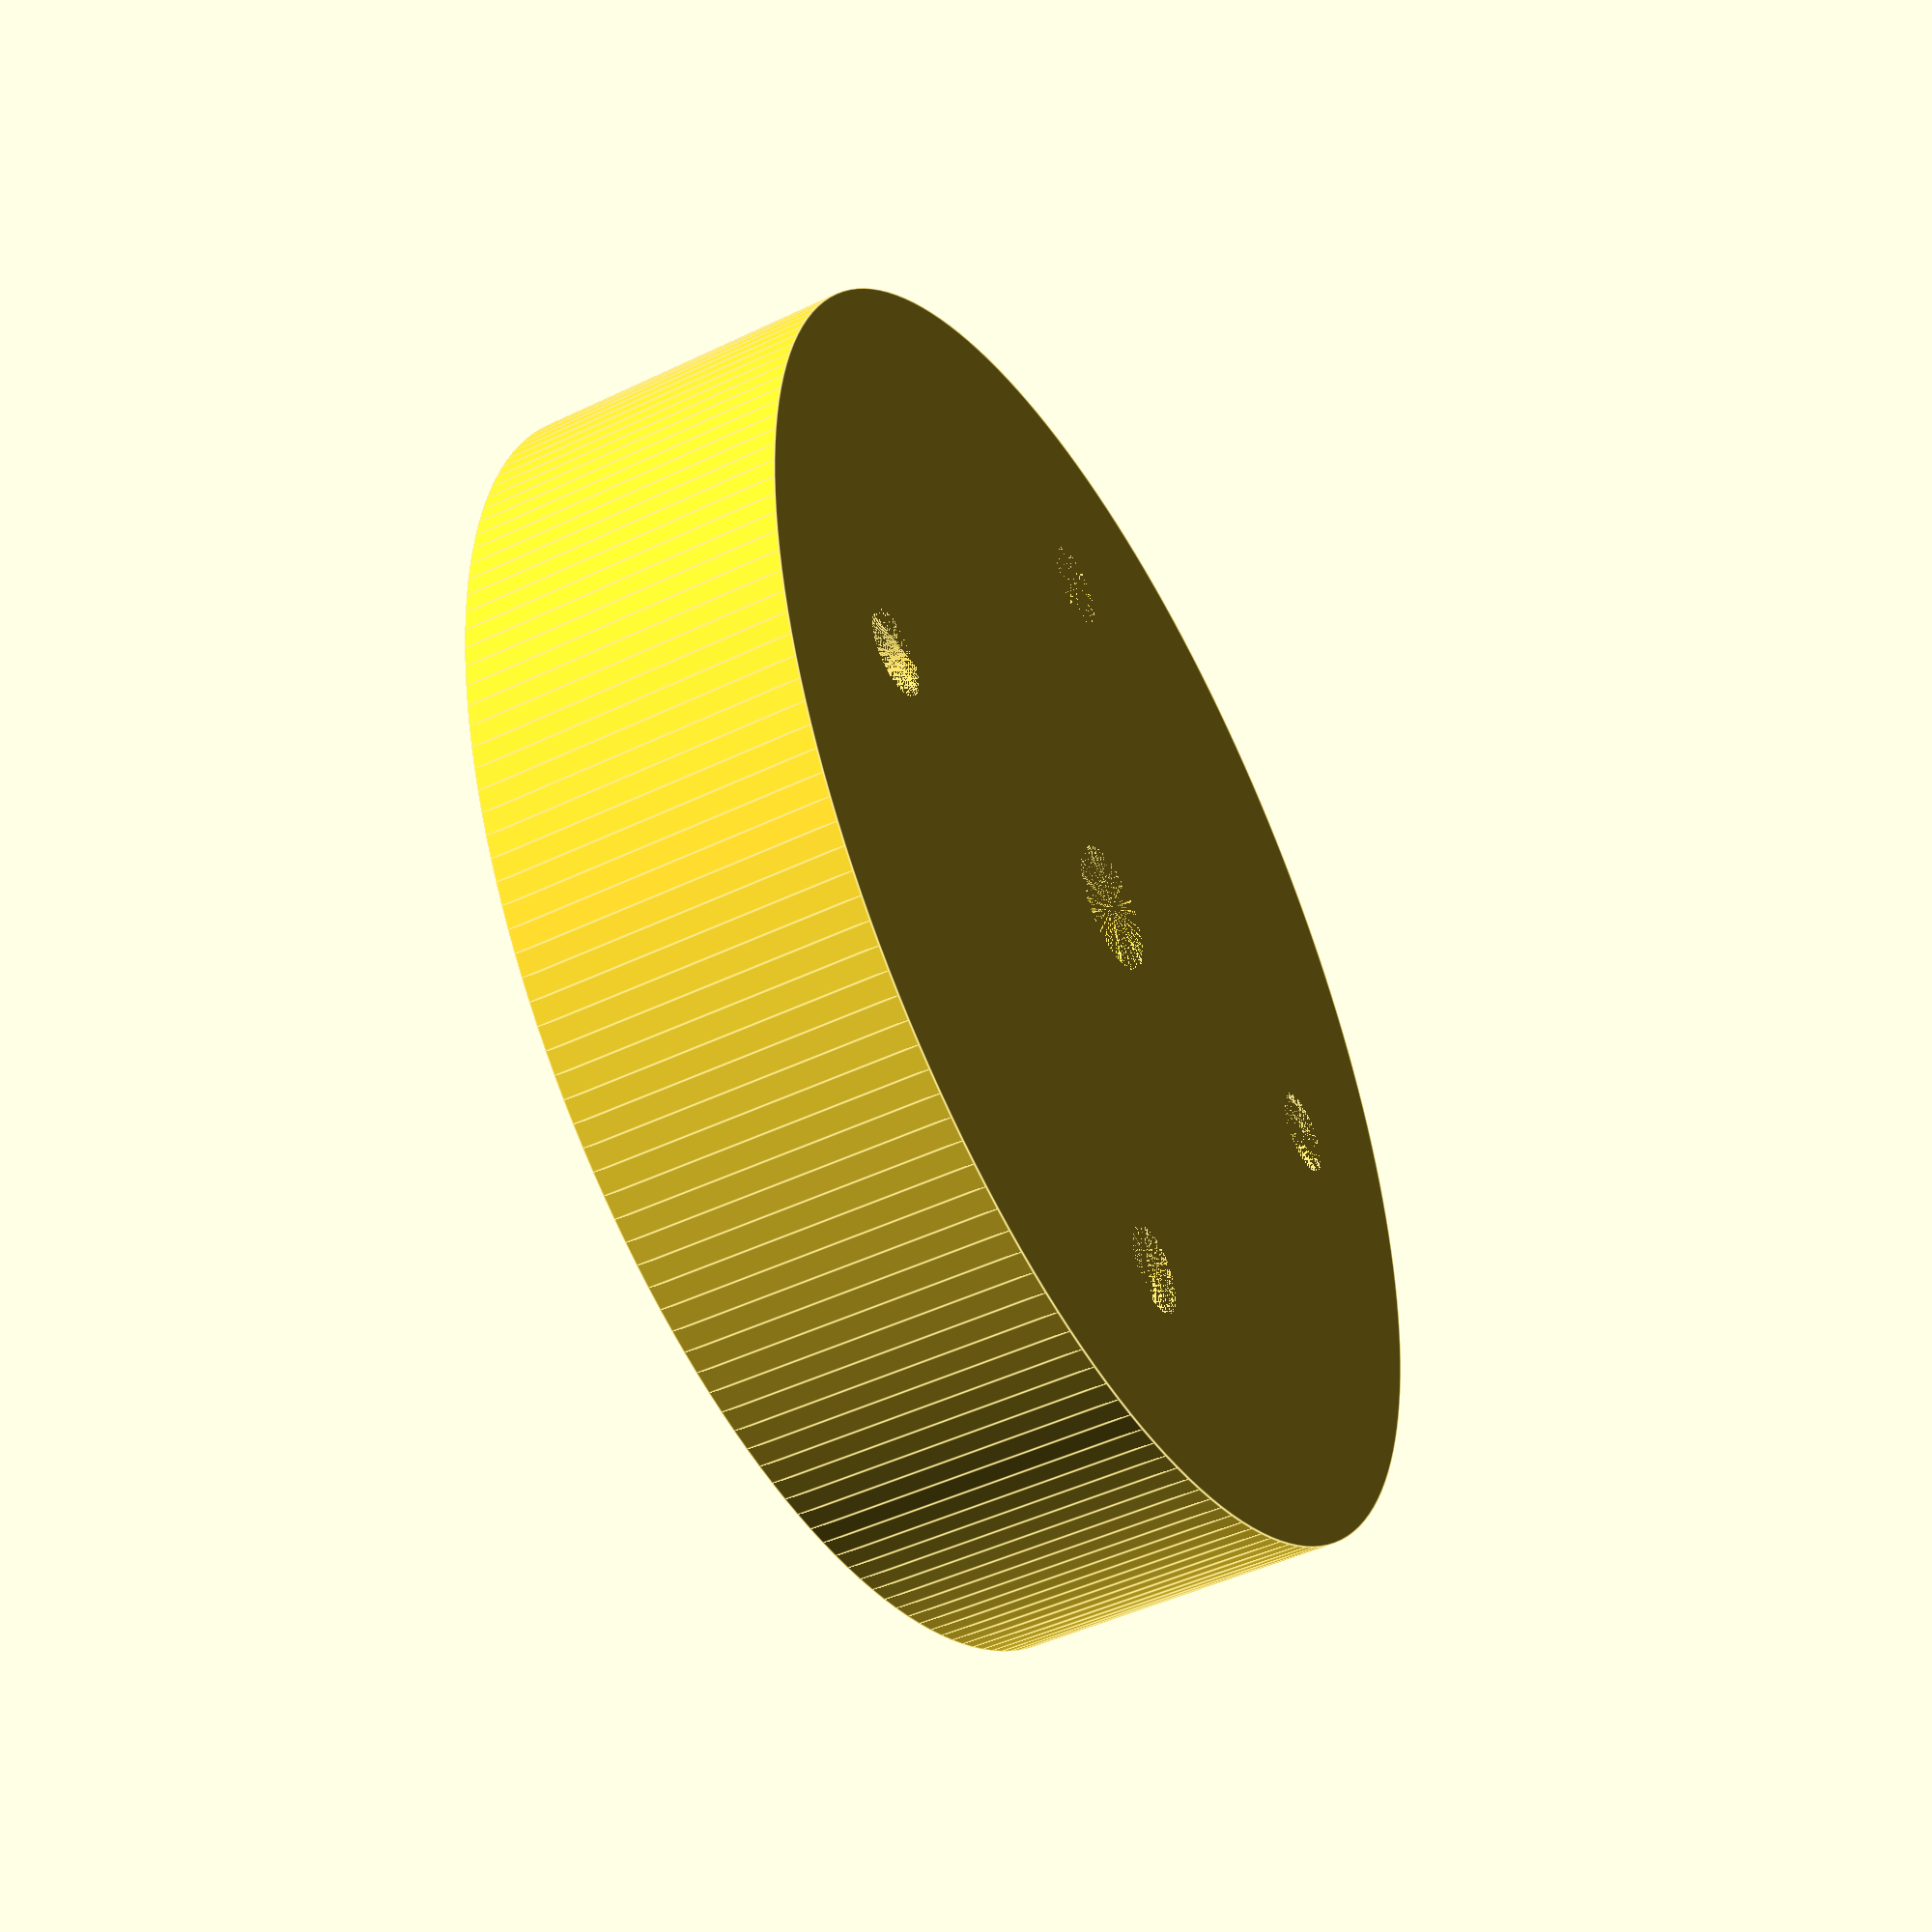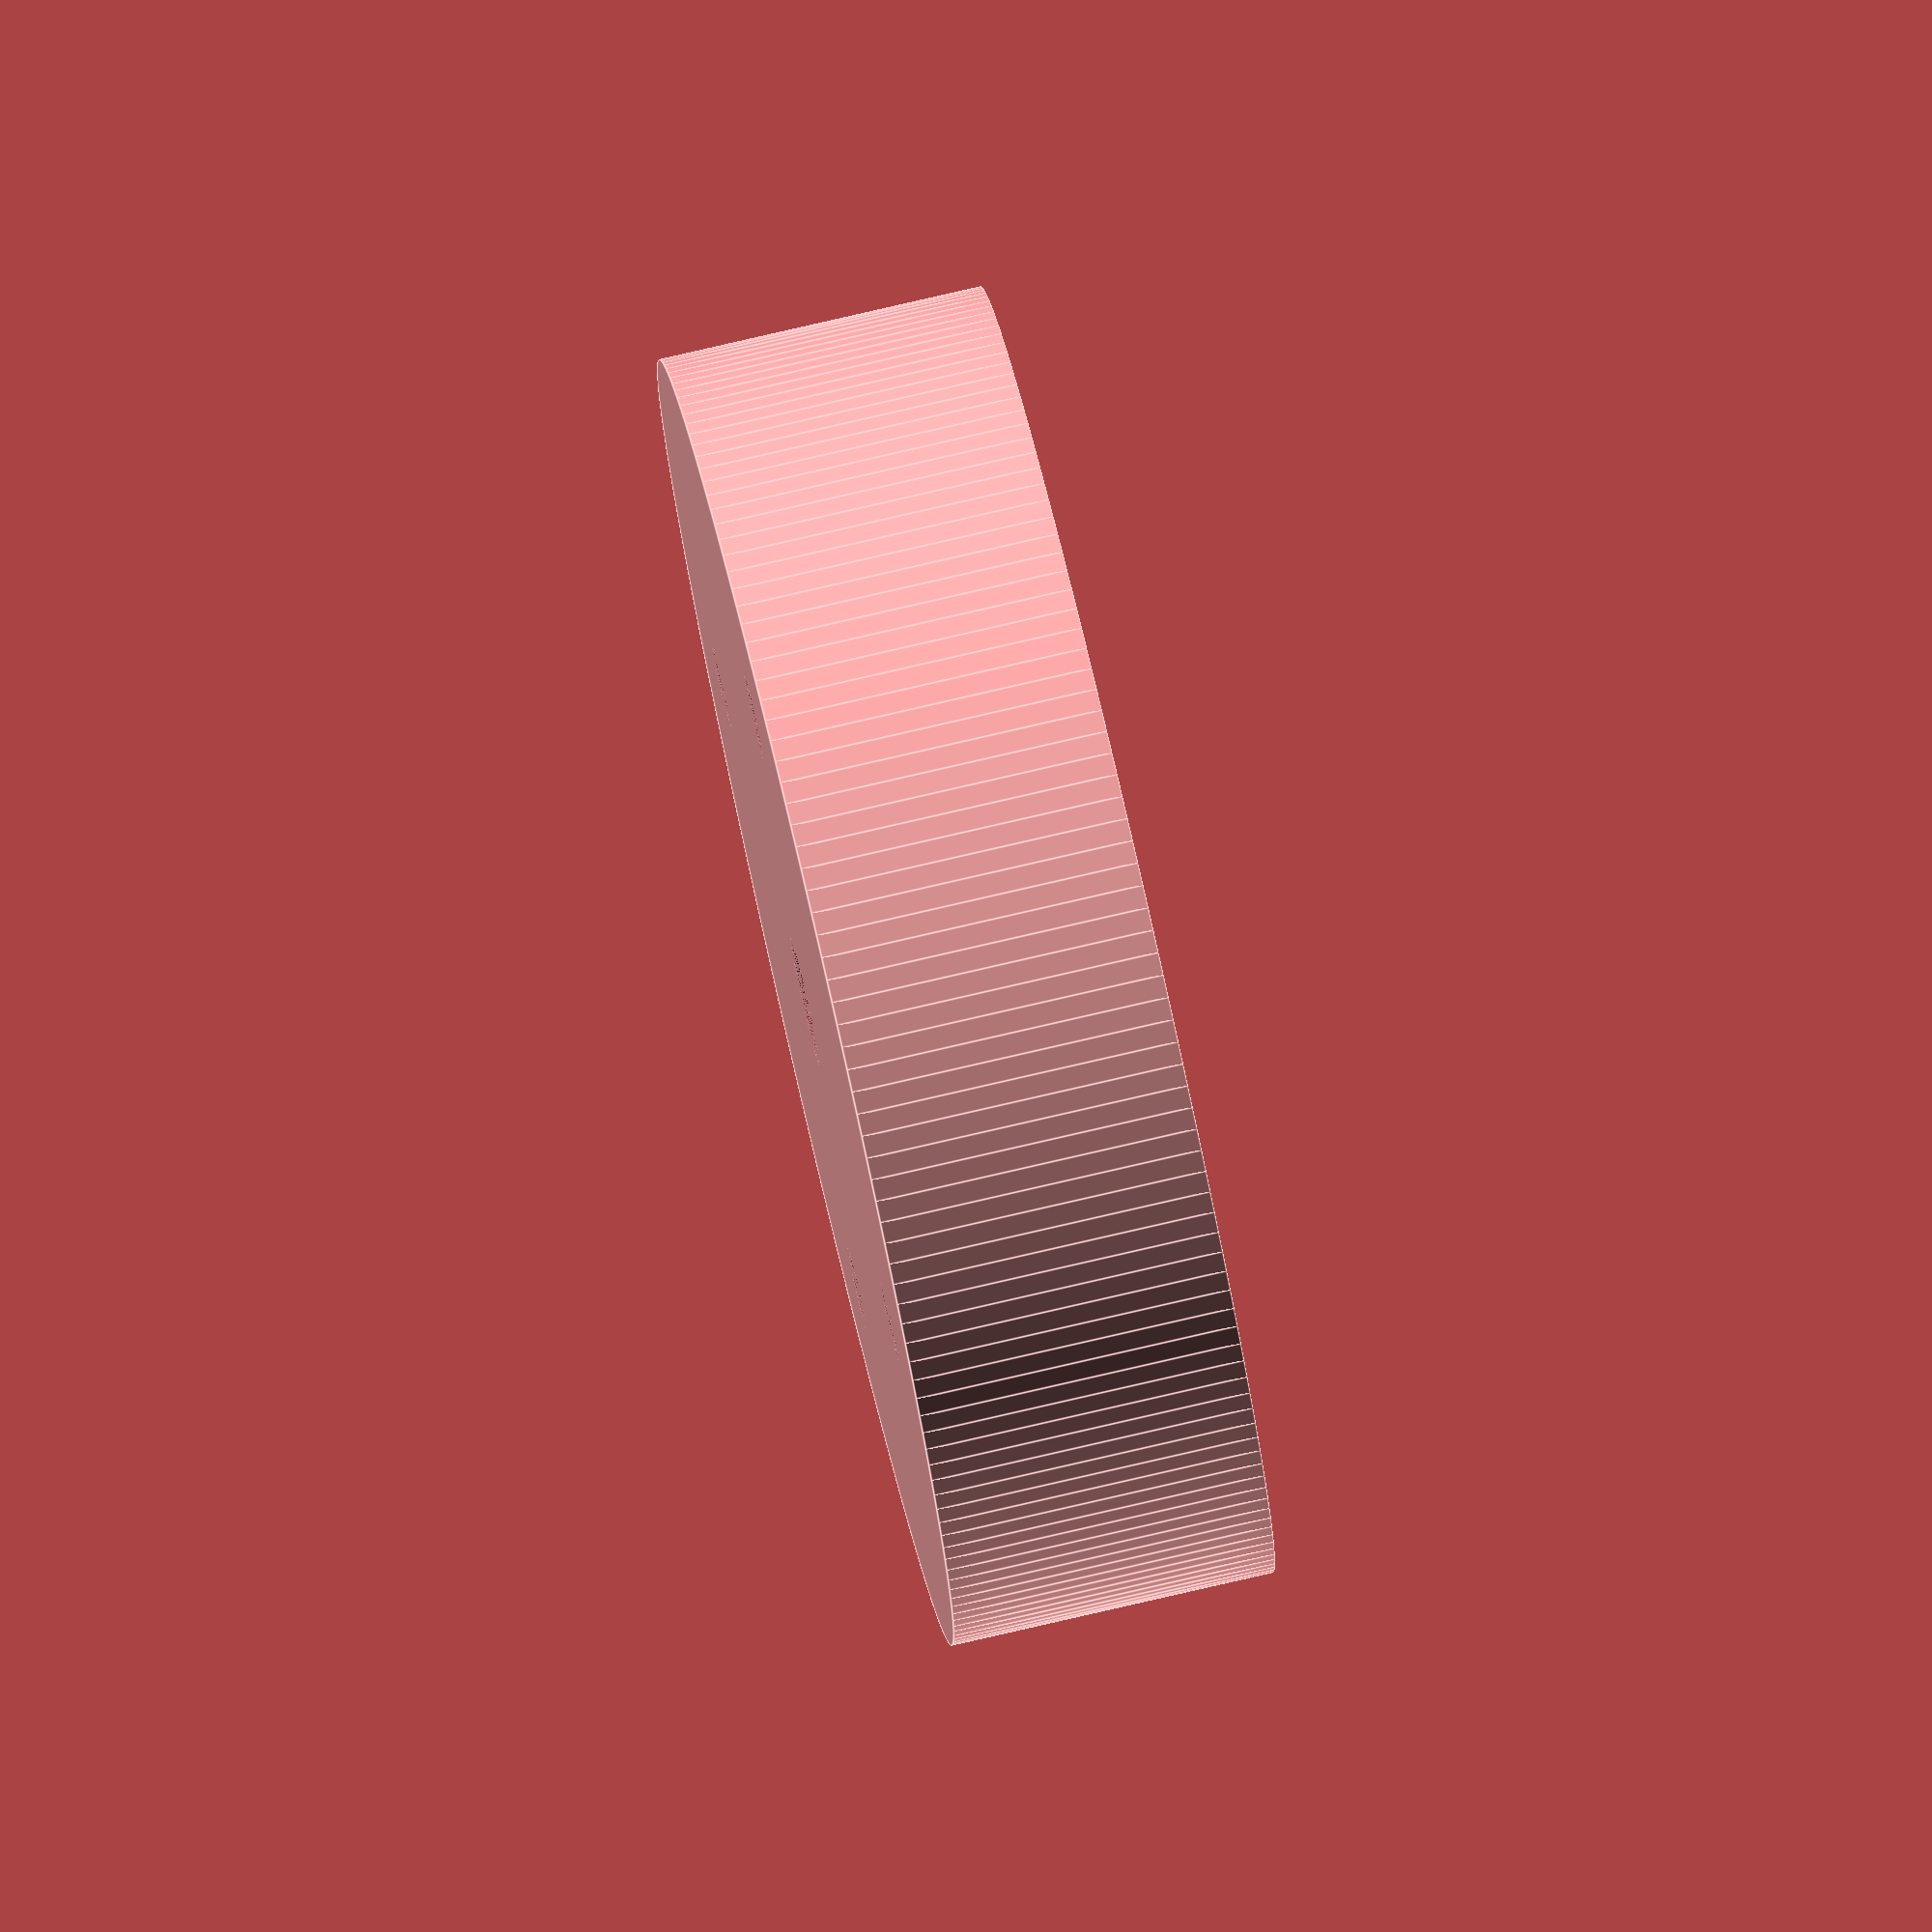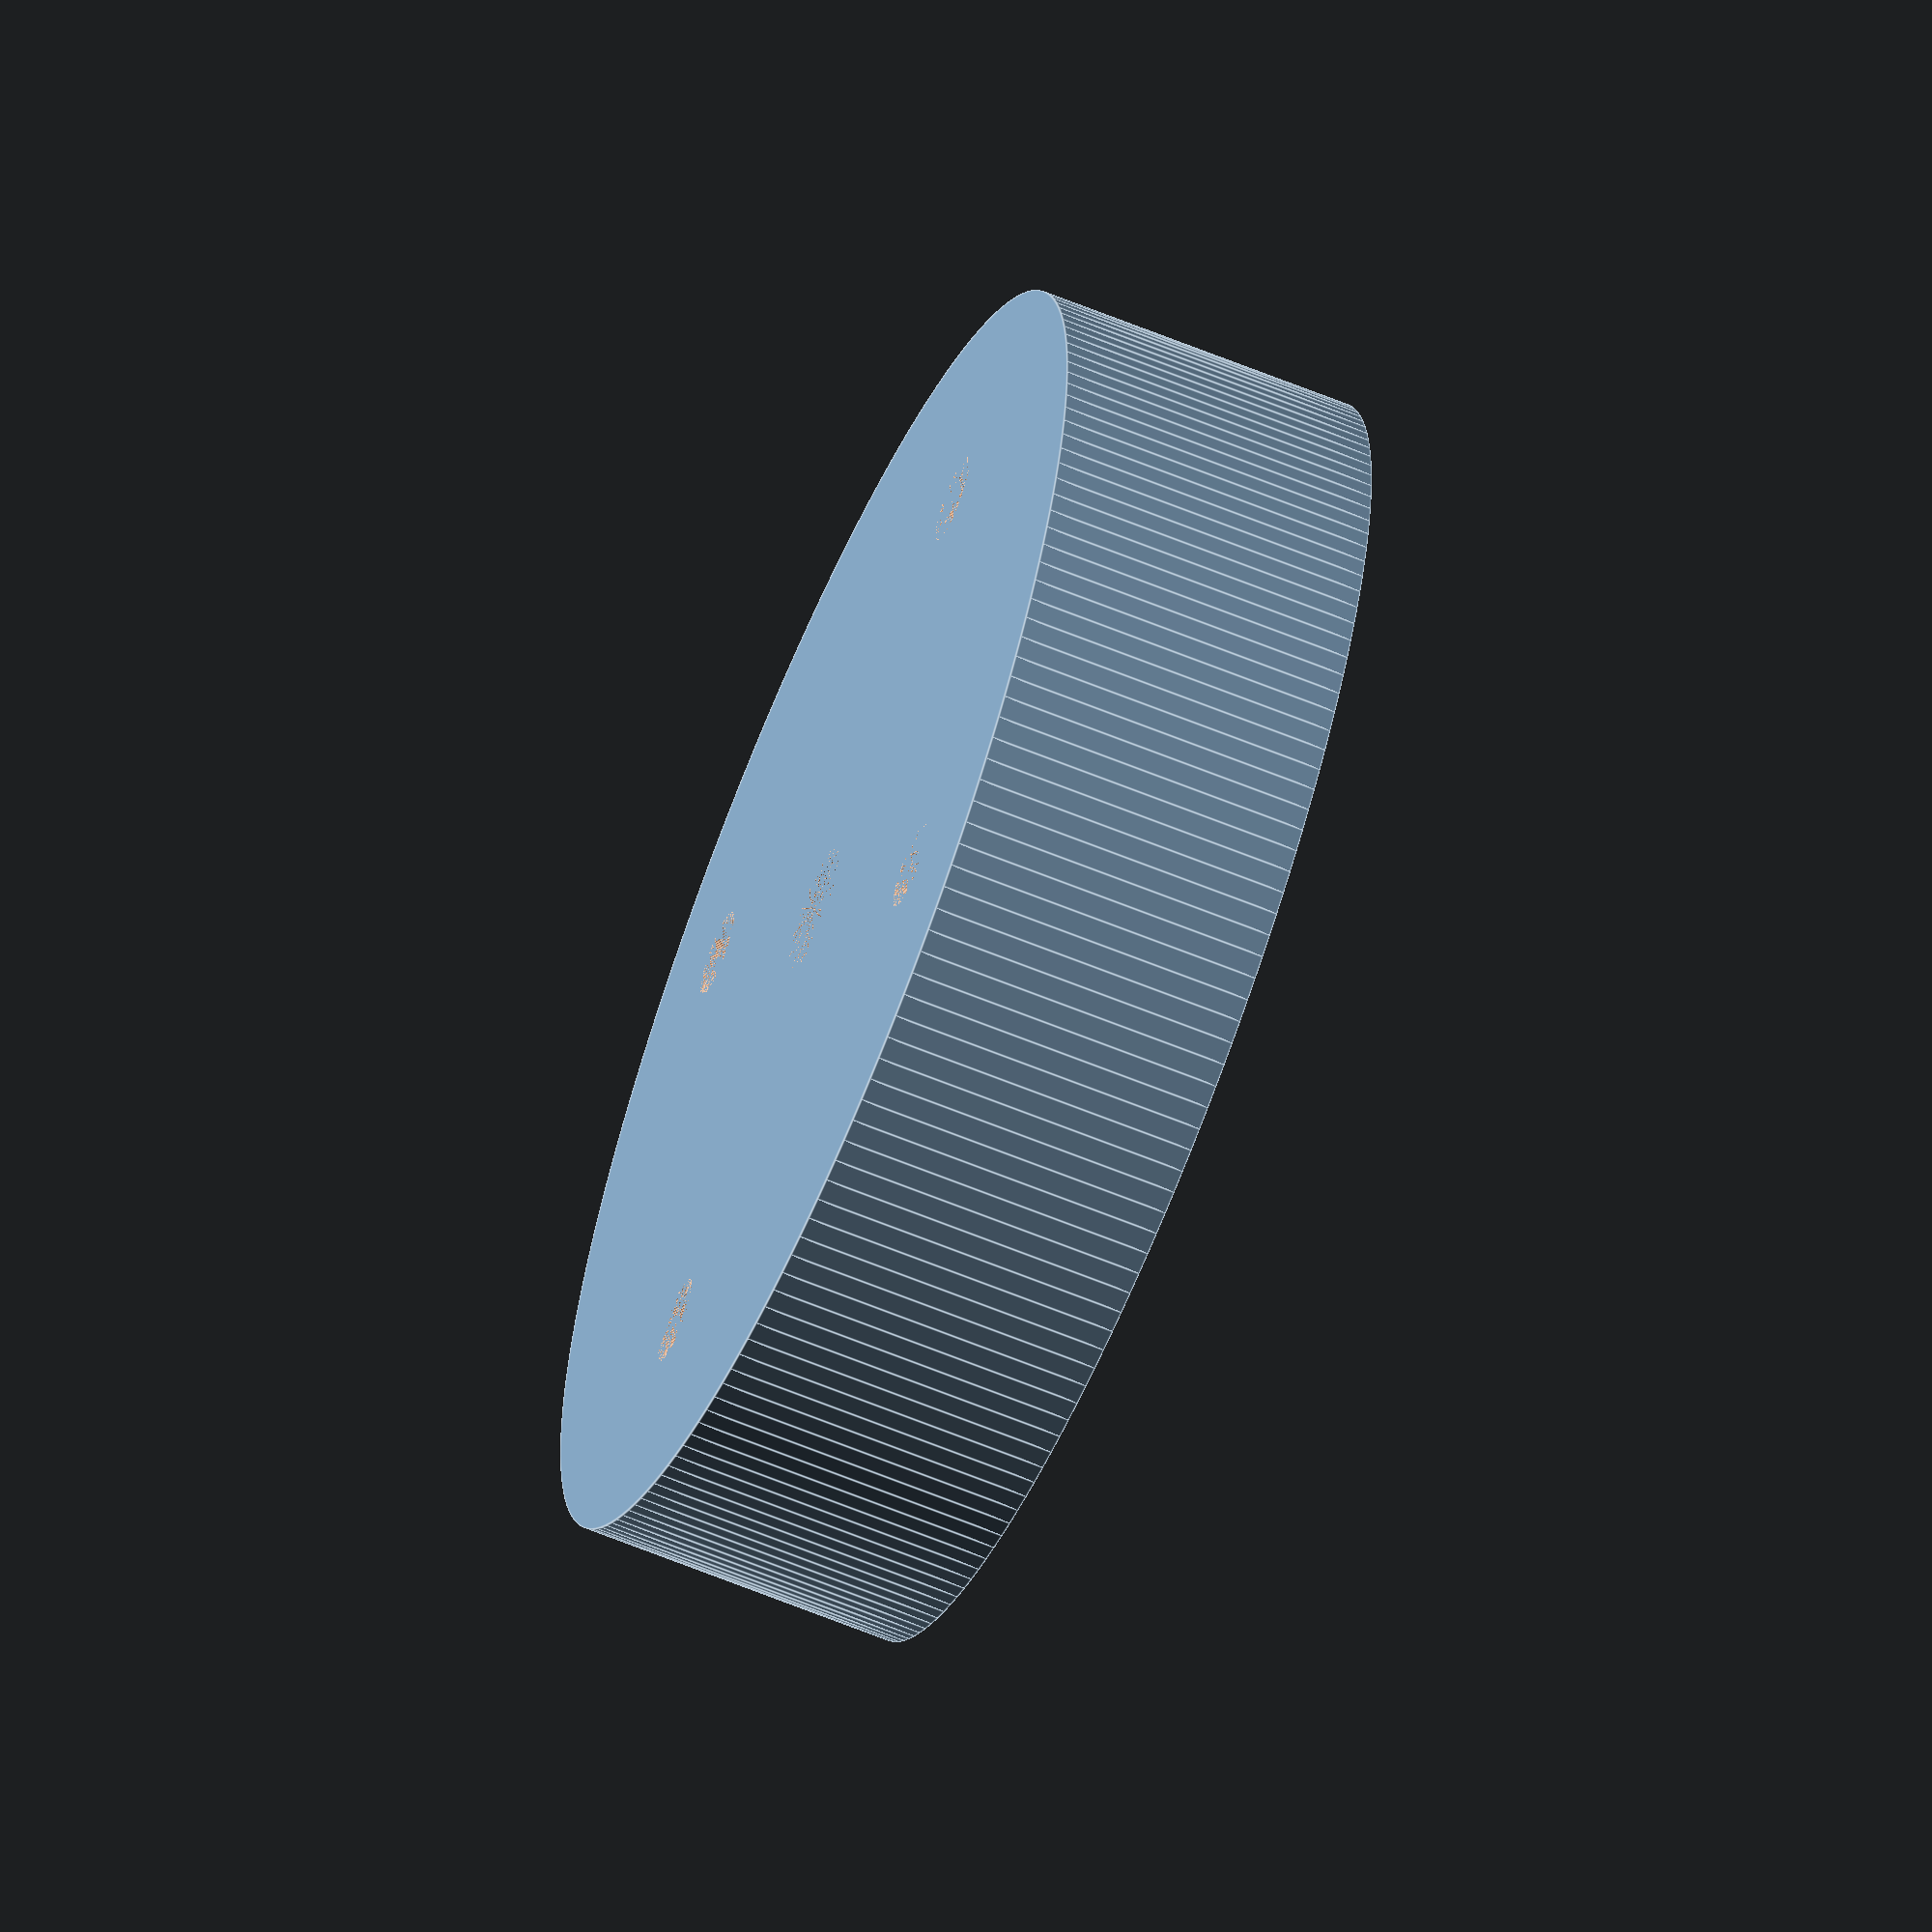
<openscad>
thickness = 10;

width = 200;
depth = 300;

wheel_diameter = 100;
wheel_y_offset = wheel_diameter / 2;
wheel_z_offset = -28;

brush_holder_x_offset = 10;
brush_holder_y_offset = 10;

brush_diameter_inner = 25;
brush_diameter = 80;
brush_length = 80;

$fn = 180;

module motorR835() {
    // https://asset.conrad.com/media10/add/160267/c1/-/en/000227579DS01/datenblatt-227579-modelcraft-rb350200-0a101r-getriebemotor-12-v-1200.pdf
    color("lightgrey", 1.0) {
        back_diameter = 35;
        back_height = 29;
        
        middle_diameter = 37;
        middle_height = 27;
        
        front_diameter = 12;
        front_height = 7;
        front_offset = 7;
        
        turning_diameter = 6;
        turning_height = 15;
        
        screw_diameter = 3; // 6~M3xp0.5
        screw_height = 6; // ???
        
        cylinder(d=back_diameter, back_height);
        translate([0, 0, back_height]) difference() {
             cylinder(d=middle_diameter, middle_height);
            // screw holes
            rotate([0, 0, 30]) translate([middle_diameter / 2 - 0.5 - screw_diameter / 2, 0, middle_height - screw_height]) cylinder(d=screw_diameter, screw_height);
            rotate([0, 0, -30]) translate([middle_diameter / 2 - 0.5 - screw_diameter / 2, 0, middle_height - screw_height]) cylinder(d=screw_diameter, screw_height);
            rotate([0, 0, 90]) translate([middle_diameter / 2 - 0.5 - screw_diameter / 2, 0, middle_height - screw_height]) cylinder(d=screw_diameter, screw_height);           
            rotate([0, 0, -90]) translate([middle_diameter / 2 - 0.5 - screw_diameter / 2, 0, middle_height - screw_height]) cylinder(d=screw_diameter, screw_height);
            rotate([0, 0, 150]) translate([middle_diameter / 2 - 0.5 - screw_diameter / 2, 0, middle_height - screw_height]) cylinder(d=screw_diameter, screw_height);
            rotate([0, 0, -150]) translate([middle_diameter / 2 - 0.5 - screw_diameter / 2, 0, middle_height - screw_height]) cylinder(d=screw_diameter, screw_height);
        }
        
        translate([front_offset, 0, back_height + middle_height]) cylinder(d=front_diameter, front_height);
        
        translate([front_offset, 0, back_height + middle_height + front_height]) cylinder(d=turning_diameter, turning_height);
    }
}


module motorHolder() {
    //translate([width / 2 + thickness, depth / 2 + thickness, 0]) motorR835();
    
    thickness = 2;
    width = 40;
    depth = 40;
    height = 58;
    
    middle_diameter = 37;
    middle_height = 27;
    
    front_diameter = 12 + 1;
    front_offset = 7;
           
    screw_diameter = 3; // 6~M3xp0.5
    screw_height = 6; // ???
    
    base_plate_screw_distance_y = 30;
    base_plate_screw_distance_z = 40;

    color("blue", 0.8) {
        difference() {
            cube([width + thickness, depth + 2 * thickness, height + thickness]);
            translate([thickness, thickness, 0]) cube([width, depth, height]);
            
            translate([width / 2 + thickness, depth / 2 + thickness, height]) {
                // screw holes
                rotate([0, 0, 30]) translate([middle_diameter / 2 - 0.5 - screw_diameter / 2, 0, 0]) cylinder(d=screw_diameter, thickness);
                rotate([0, 0, -30]) translate([middle_diameter / 2 - 0.5 - screw_diameter / 2, 0, 0]) cylinder(d=screw_diameter, thickness);
                rotate([0, 0, 90]) translate([middle_diameter / 2 - 0.5 - screw_diameter / 2, 0, 0]) cylinder(d=screw_diameter, thickness);           
                rotate([0, 0, -90]) translate([middle_diameter / 2 - 0.5 - screw_diameter / 2, 0, 0]) cylinder(d=screw_diameter, thickness);
                rotate([0, 0, 150]) translate([middle_diameter / 2 - 0.5 - screw_diameter / 2, 0, 0]) cylinder(d=screw_diameter, thickness);
                rotate([0, 0, -150]) translate([middle_diameter / 2 - 0.5 - screw_diameter / 2, 0, 0]) cylinder(d=screw_diameter, thickness);
            }
        
            // motor axis
            translate([width / 2 + thickness + front_offset, depth / 2 + thickness, height]) cylinder(d=front_diameter, thickness);
            
            // base plate screws
            translate([0, (depth - base_plate_screw_distance_y) / 2 + thickness, (height - base_plate_screw_distance_z) / 2]) rotate([0, 90, 0]) cylinder(d=3, 5);
            translate([0, (depth - base_plate_screw_distance_y) / 2 + thickness + base_plate_screw_distance_y, (height - base_plate_screw_distance_z) / 2]) rotate([0, 90, 0]) cylinder(d=3, 5);
            translate([0, (depth - base_plate_screw_distance_y) / 2 + thickness, (height - base_plate_screw_distance_z) / 2 + base_plate_screw_distance_z]) rotate([0, 90, 0]) cylinder(d=3, 5);
            translate([0, (depth - base_plate_screw_distance_y) / 2 + thickness + base_plate_screw_distance_y, (height - base_plate_screw_distance_z) / 2 + base_plate_screw_distance_z]) rotate([0, 90, 0]) cylinder(d=3, 5);
        }
    }
}
//motorHolder();


module brush() {
    color("white", 0.4) {
        cylinder(d=brush_diameter_inner, brush_length);
        for ( z_offset = [0: brush_length/10: brush_length]) {
            for ( z_rotate = [0:10:360]) {
                translate([0, 0, z_offset]) rotate([0, 0, z_rotate]) translate([0, -0.5, 0]) cube([brush_diameter / 2, 1, 1]);
            }
        }
    }
}

module backplate() {
    width = 200;
    depth = 200;
    thickness = 3;
    border_height = 5;
    
    cable_hole_diameter = 5;
    left_motor_cable_hole = [60, 25, 0];
    right_motor_cable_hole = [140, 25, 0];
    
    connect_holes_diameter = 3;
    
    color("green", 1) {
        difference() {
            cube([width, depth, thickness + border_height]);
            translate([thickness, thickness, thickness]) cube([width - 2 * thickness, depth - 2 * thickness, border_height]);
            
            
            // TODO sure what are the exact translate calculation
            // left motor
            translate([4 + 2 + 5, 1 + depth / 2 - 30 / 2, 0]) cylinder(d=3, thickness);
            translate([4 + 2 + 5, 1 + depth / 2 - 30 / 2 + 30, 0]) cylinder(d=3, thickness);
            translate([4 + 2 + 5 + 40, 1 + depth / 2 - 30 / 2 + 30, 0]) cylinder(d=3, thickness);
            translate([4 + 2 + 5 + 40, 1 + depth / 2 - 30 / 2, 0]) cylinder(d=3, thickness);
            translate([75, depth / 2, 0]) cylinder(d=cable_hole_diameter, thickness);
            
            // right motor
            translate([width - 58 + 4 + 2 + 5, 1 + depth / 2 - 30 / 2, 0]) cylinder(d=3, thickness);
            translate([width - 58 + 4 + 2 + 5, 1 + depth / 2 - 30 / 2 + 30, 0]) cylinder(d=3, thickness);
            translate([width - 58 + 4 + 2 + 5 + 40, 1 + depth / 2 - 30 / 2 + 30, 0]) cylinder(d=3, thickness);
            translate([width - 58 + 4 + 2 + 5 + 40, 1 + depth / 2 - 30 / 2, 0]) cylinder(d=3, thickness);
            translate([125, depth / 2, 0]) cylinder(d=cable_hole_diameter, thickness);
            
            
            for (z_rotate = [0: 90: 360]) {
                translate([width / 2, depth / 2, 0]) rotate([0, 0, z_rotate]) translate([- 3 * width / 8, depth / 2 - thickness, thickness + connect_holes_diameter / 2 + 1]) rotate([-90, 0, 0]) cylinder(d=connect_holes_diameter, thickness);
                translate([width / 2, depth / 2, 0]) rotate([0, 0, z_rotate]) translate([- 1 * width / 8, depth / 2 - thickness, thickness + connect_holes_diameter / 2 + 1]) rotate([-90, 0, 0]) cylinder(d=connect_holes_diameter, thickness);
                translate([width / 2, depth / 2, 0]) rotate([0, 0, z_rotate]) translate([1 * width / 8, depth / 2 - thickness, thickness + connect_holes_diameter / 2 + 1]) rotate([-90, 0, 0]) cylinder(d=connect_holes_diameter, thickness);
                translate([width / 2, depth / 2, 0]) rotate([0, 0, z_rotate]) translate([3 * width / 8, depth / 2 - thickness, thickness + connect_holes_diameter / 2 + 1]) rotate([-90, 0, 0]) cylinder(d=connect_holes_diameter, thickness);
            }

            
        }
    }
}

//backplate();
//translate([60, 44 / 2 + 100, -2]) rotate([180, 90, 0]) motorHolder();
//translate([200 - 60, -44 / 2 + 100, -2]) rotate([0, 90, 0]) motorHolder();

module frontplate() {
    width = 200;
    depth = 100;
    
    width_part_depth = 20;
    
    arm_width = 64;
    
    thickness = 3;
    border_height = 5;
    
    cable_hole_diameter = 5;
    motor_cable_hole = [60, 25, 0];
    
    connect_holes_diameter = 3;
    // brush holder
    //translate([0, depth, 0]) cube([width / 2 - brush_length / 2 - brush_holder_x_offset, brush_diameter + brush_holder_y_offset, thickness]);
    color("green", 1) {
        difference() {
            cube([width, depth, thickness + border_height]);
            translate([arm_width, width_part_depth, 0]) cube([width, depth, thickness + border_height]);
            translate([thickness, thickness, thickness]) cube([width - 2 * thickness, width_part_depth - 2 * thickness, border_height]);
            translate([thickness, thickness, thickness]) cube([arm_width - 2 * thickness, depth - 2 * thickness, border_height]);
            //translate([width - arm_width + thickness, thickness, thickness]) cube([arm_width - 2 * thickness, depth - 2 * thickness, border_height]);
            
            // connection holes to back
            translate([25, 0, thickness + connect_holes_diameter / 2 + 1]) rotate([-90, 0, 0]) cylinder(d=connect_holes_diameter, thickness);
            translate([75, 0, thickness + connect_holes_diameter / 2 + 1]) rotate([-90, 0, 0]) cylinder(d=connect_holes_diameter, thickness);
            translate([125, 0, thickness + connect_holes_diameter / 2 + 1]) rotate([-90, 0, 0]) cylinder(d=connect_holes_diameter, thickness);
            translate([175, 0, thickness + connect_holes_diameter / 2 + 1]) rotate([-90, 0, 0]) cylinder(d=connect_holes_diameter, thickness);
            
            motor_x_offset = 9;
            motor_y_offset = 57;
            
            translate([motor_x_offset, motor_y_offset, 0]) cylinder(d=3, thickness);
            translate([motor_x_offset, motor_y_offset + 30, 0]) cylinder(d=3, thickness);
            translate([motor_x_offset + 40, motor_y_offset + 30, 0]) cylinder(d=3, thickness);
            translate([motor_x_offset + 40, motor_y_offset, 0]) cylinder(d=3, thickness);
            //translate([75, depth / 2, 0]) cylinder(d=cable_hole_diameter, thickness);
           
        }
    }
}
//frontplate();
//translate([0, 50, -3]) rotate([180, 0, 0]) rotate([0, -90, 180]) motorHolder();


module wheels_connector() {
    diameter = 60;
    hole_diameter = 6;
    motor_axis_length = 15;
    
    screw_diameter = 4;
    screw_offset = 20;
    
    
    difference() {
        cylinder(d=diameter, motor_axis_length, center=true);
        cylinder(d=hole_diameter, motor_axis_length, center=true);
        
        // wheel connector screws
        for (z_rotate = [0: 90: 360]) {
            rotate([0, 0, z_rotate]) translate([screw_offset, 0, 0]) cylinder(d=screw_diameter, motor_axis_length, center=true);
        }
        
        // motor connector screw
        translate([-diameter/3, diameter/3, 0]) rotate([90, 0, 45]) cylinder(d=screw_diameter, diameter, center=true);
        
    }
    
}

wheels_connector();

module wheels() {
    diameter = 170;
    thickness = 5; //7;
    
    screw_diameter = 4;
    screw_offset = 20;
    
    difference() {
        cylinder(d=diameter, thickness, center=true);
        for (z_rotate = [0: 90: 360]) {
            rotate([0, 0, z_rotate]) translate([screw_offset, 0, 0]) cylinder(d=screw_diameter, thickness, center=true);
        }
    }
    
}
//wheels();

module platform() {
    // base plate
    backplate();
    translate([0, 200, 0]) frontplate();
    
    // left motorHolder
    translate([58 + 2, 40 / 2 + 100 + 3, -2]) rotate([180, 90, 0]) motorHolder();
    
    // right motorHolder
    translate([200 - 58, -40 / 2 + 100 + 3, -2]) rotate([0, 90, 0]) motorHolder();
    
    // brush motorHolder
    //translate([0, depth + brush_diameter / 2 + brush_holder_y_offset, -20]) rotate([180, 0, 0]) rotate([0, -90, 180]) motorHolder();

    // wheels
    translate([-2 * thickness, wheel_y_offset, wheel_z_offset]) rotate([0, 90, 0]) cylinder(d=wheel_diameter, thickness);
    translate([width + thickness, wheel_y_offset, wheel_z_offset]) rotate([0, 90, 0]) cylinder(d=wheel_diameter, thickness);

    // brush
    color("white", 0.4) {
        translate([70, depth + brush_diameter / 2 + brush_holder_y_offset, -26]) rotate([0, 90, 0]) brush();
    }
}

//platform();
</openscad>
<views>
elev=226.5 azim=261.6 roll=241.2 proj=p view=edges
elev=280.1 azim=211.6 roll=257.0 proj=o view=edges
elev=243.2 azim=145.2 roll=112.6 proj=o view=edges
</views>
